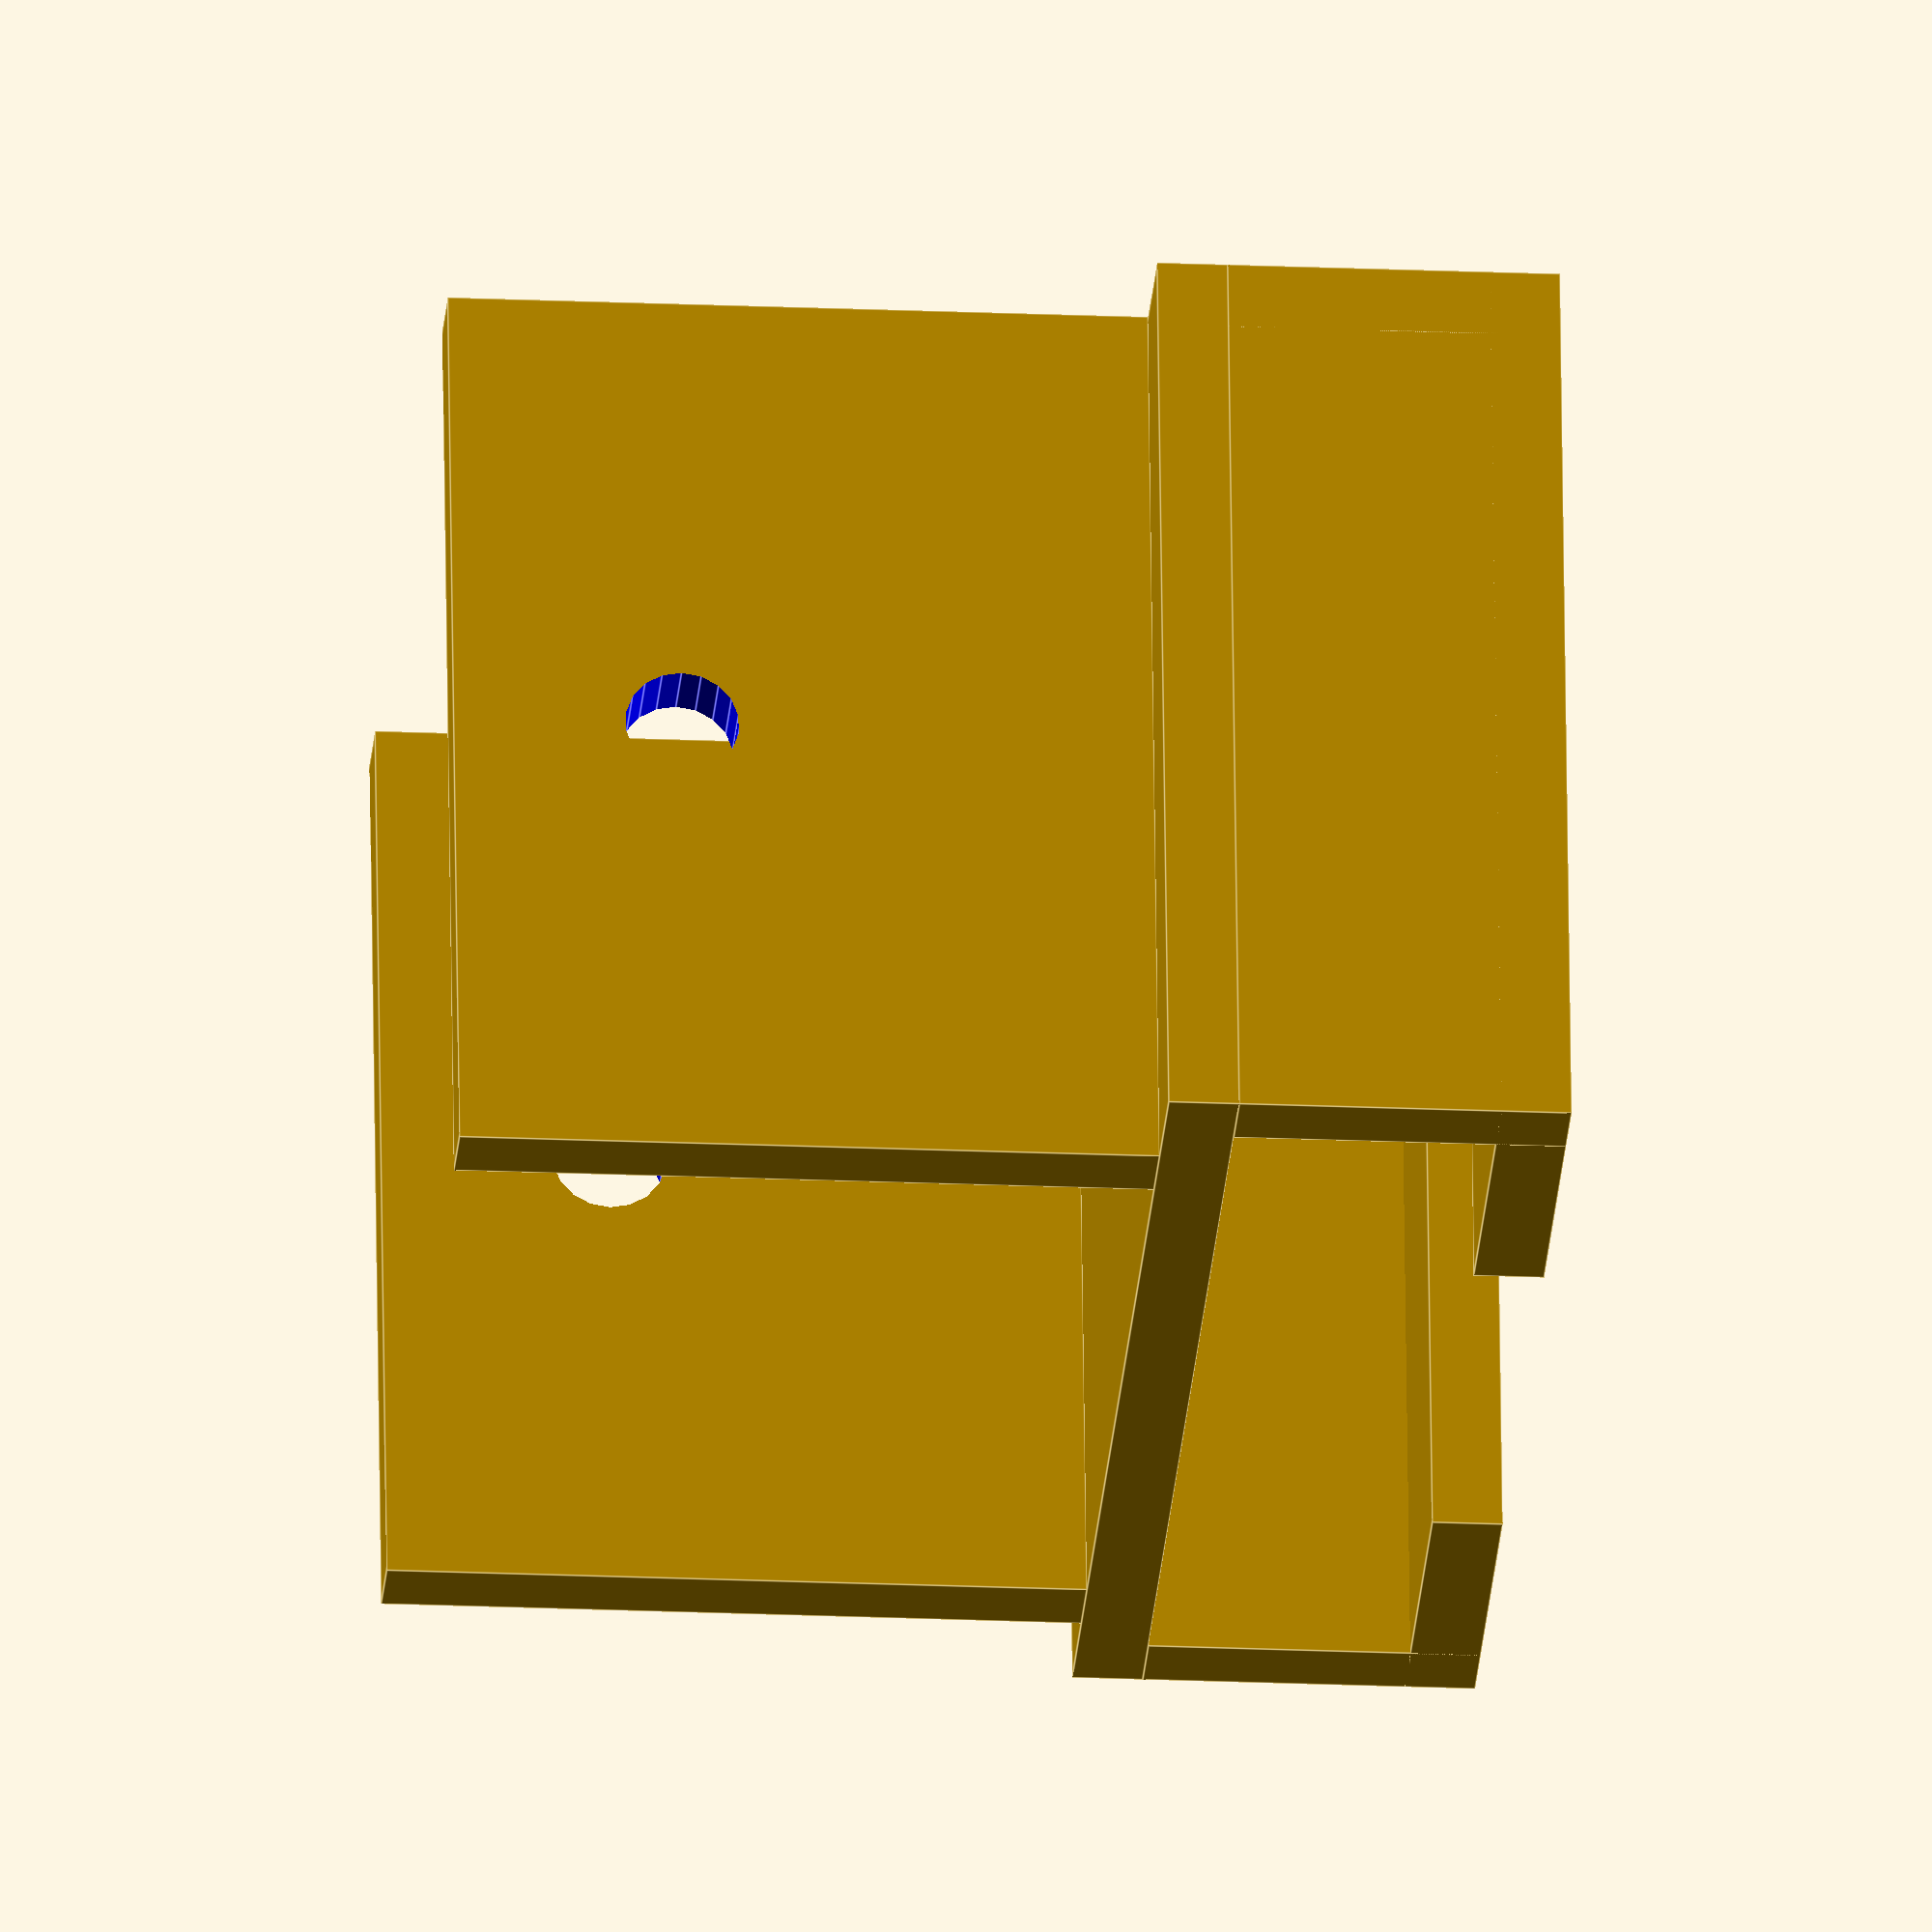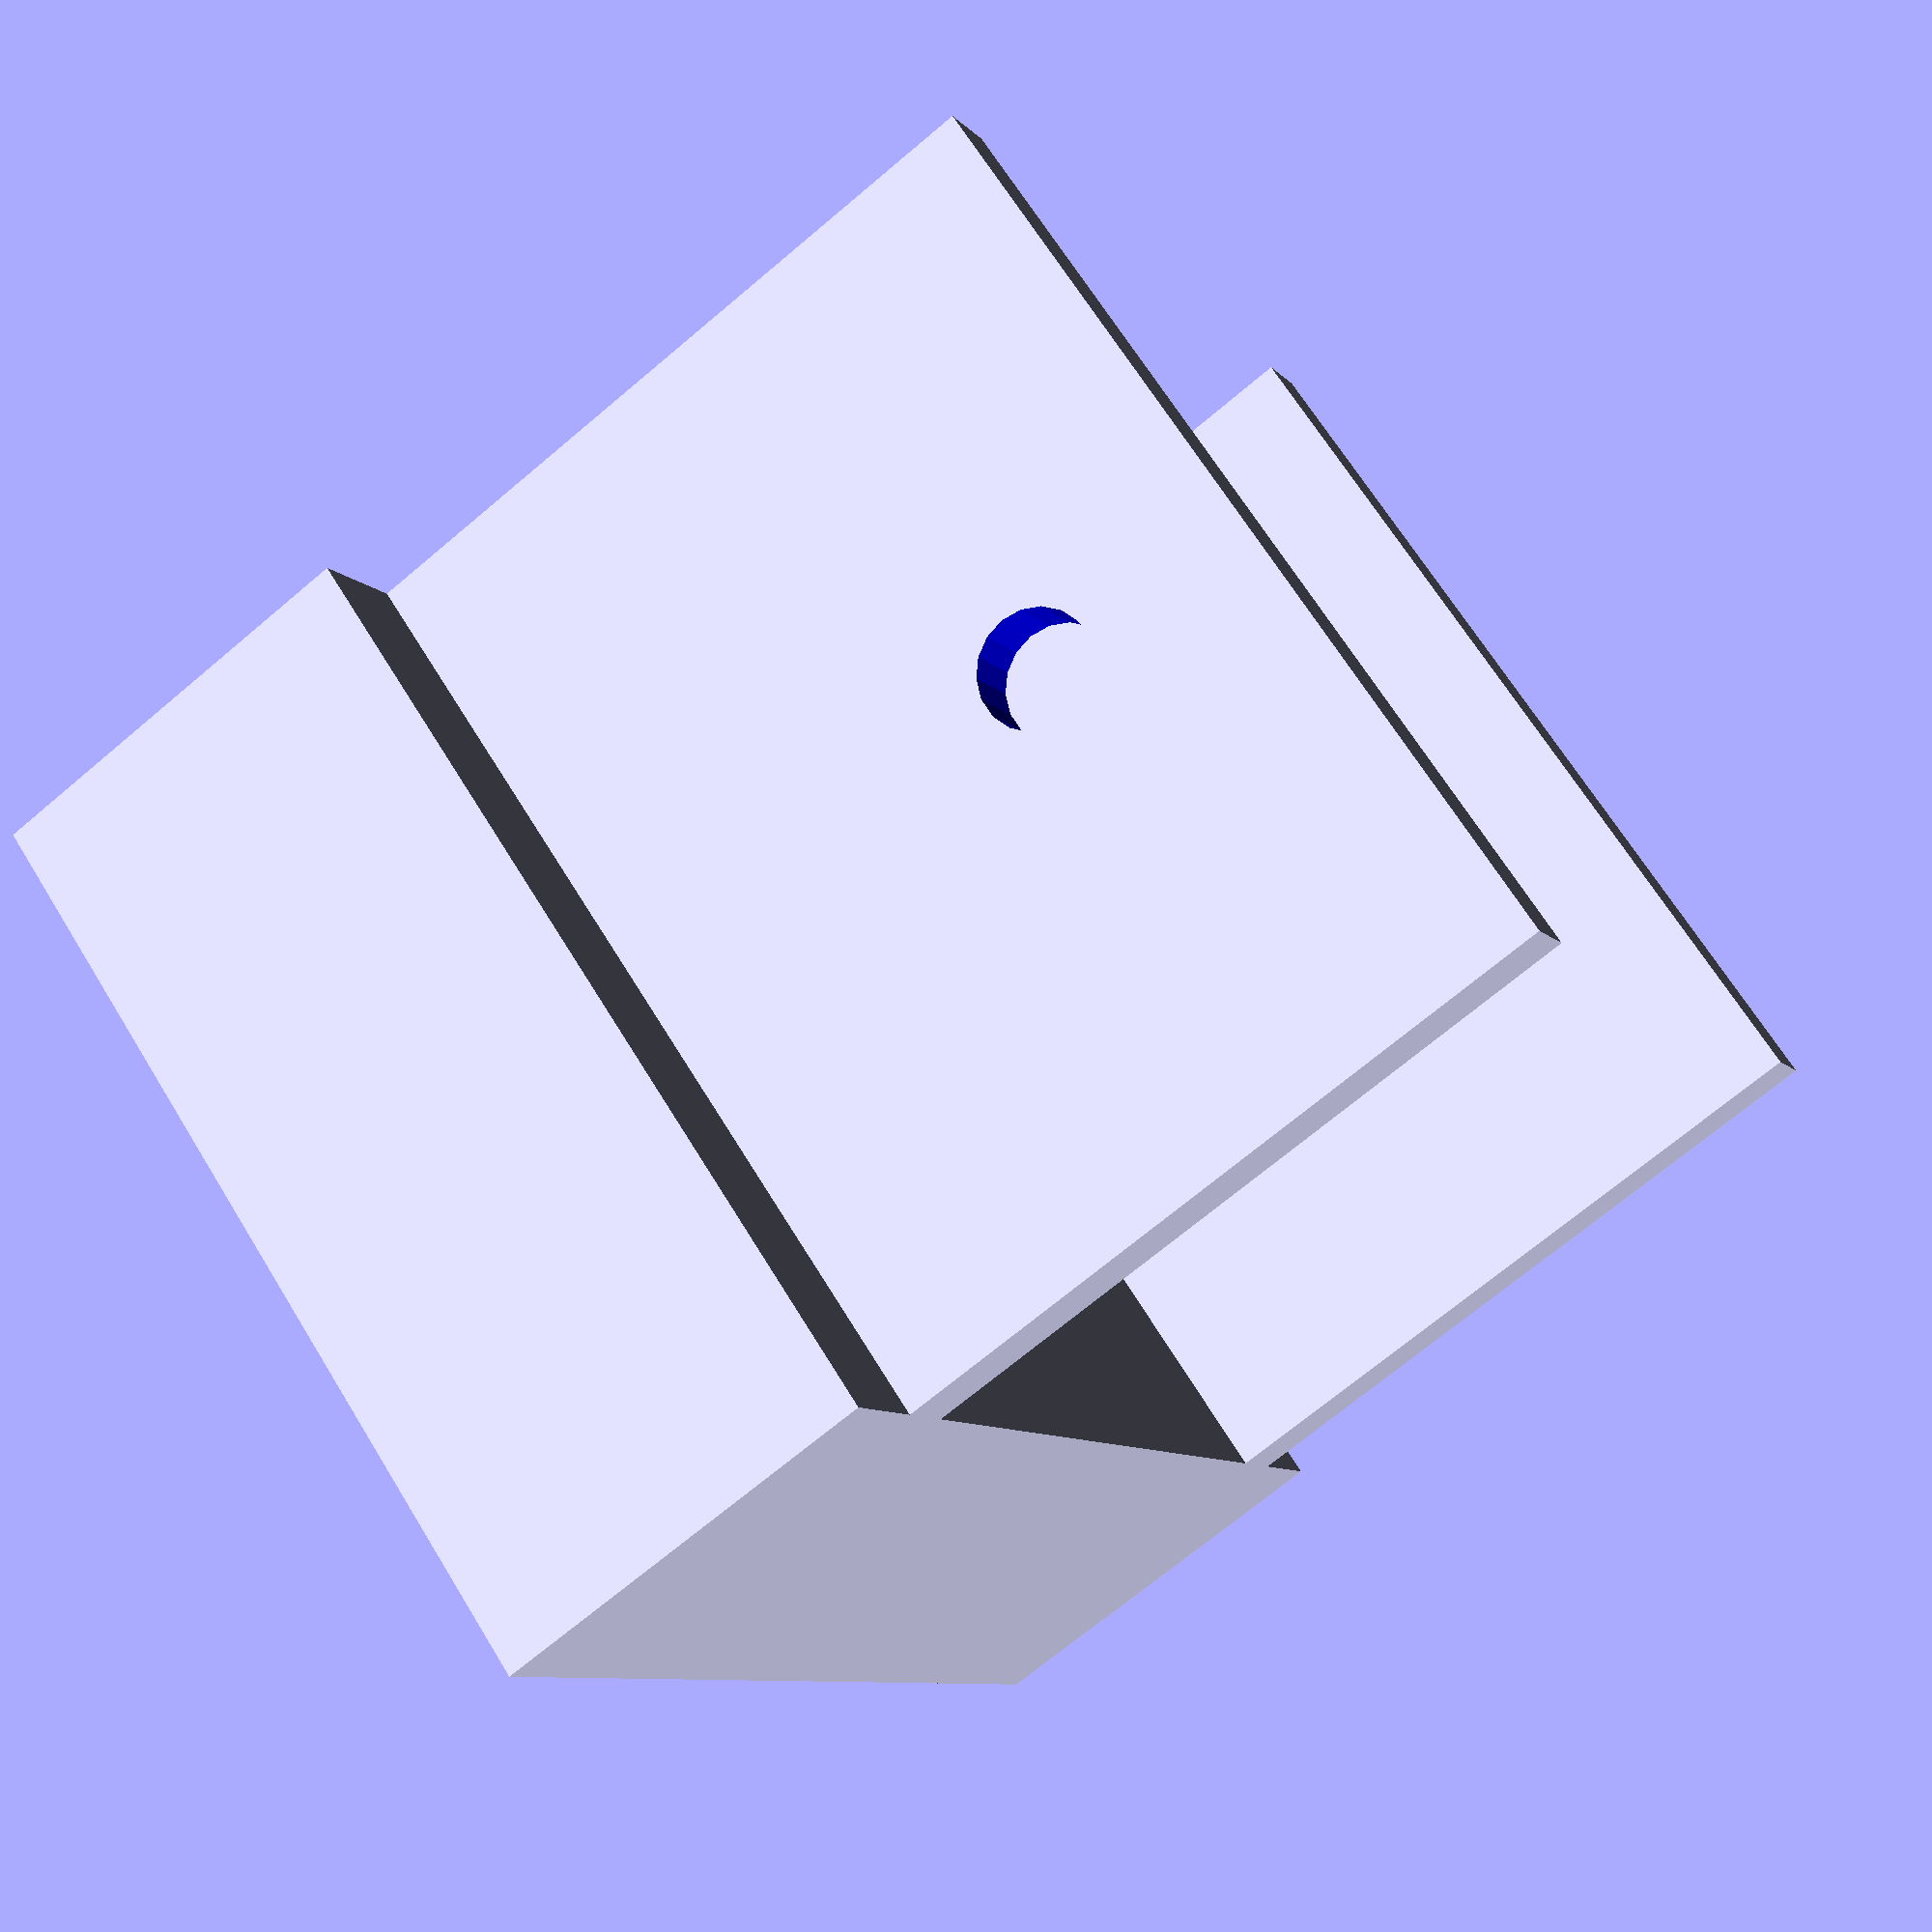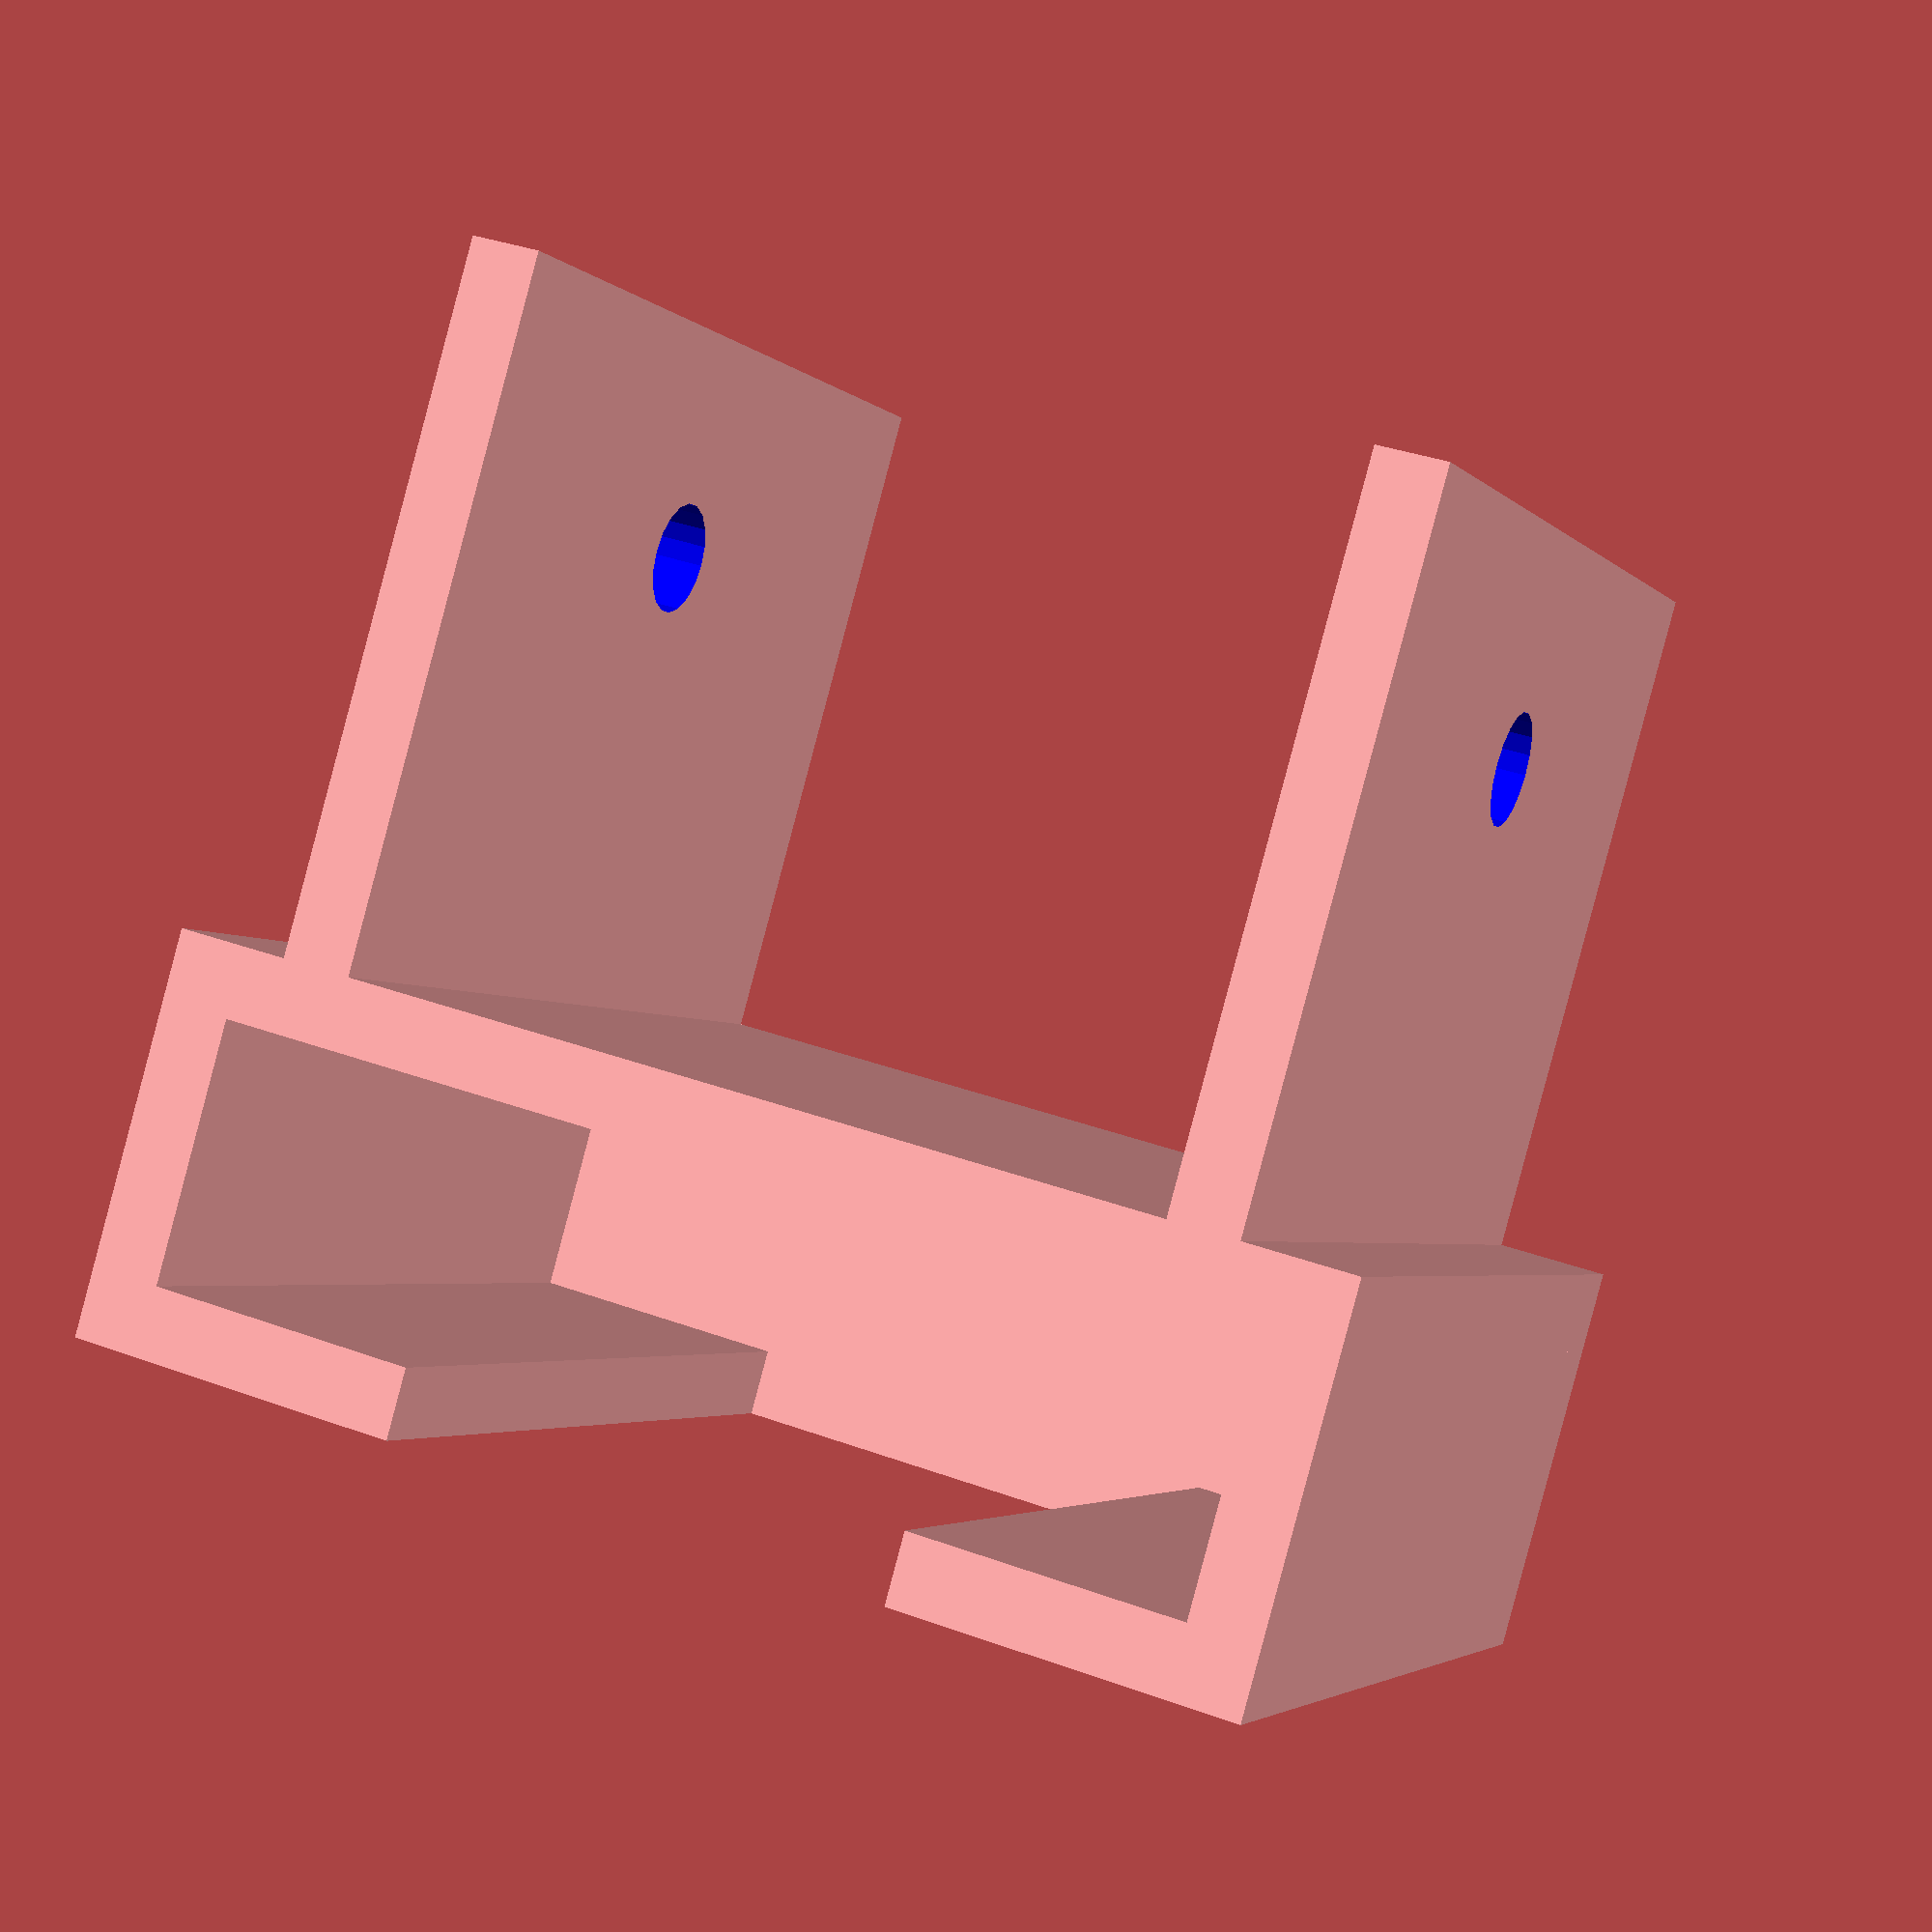
<openscad>
$fn=18;

//Dicke
d=11;
//Top width
tw=36;
//Bottom width
bw=44.5;
//Durchmesser Stopfen
ds=4.8;
//Height
h=40;
//Thickness
t=2.96;
//Breite Brett
bb=35;
//Tiefe Stopfen (Zentrum)
ts=19.8;
 
module webcam() {
    translate([t,t,t])
    color("#777777")
    cube([bw, d, h]);
}
 
//webcam();
 
//Halter linke Wand
btwd=bw-tw;
fw=btwd+t*2; //Front wall
cube([fw, t , h]);
//Halter rechte Wand
translate([bw-fw+t*2,0,0])
cube([fw, t , h]);

bv=(bw-bb)/2; //Brett Versatz

//Brett
module brett() {
    translate([t+bv,d+t+t,0])
    color("#AA6600")
    cube([bb, ts*4, h]);
}
 
//brett();

//Halter unter
translate([0,0,0])
cube([bw+t*2, d+t , t]);

//Wand hinten
translate([0,d+t,0])
cube([bw+t*2,t,h]);

//Wand links hinten
difference() {
    translate([bv,t+d+t,0])
cube([t,ts+ds*2,h]);
loch();
}

//Wand rechts hinten

difference() {
translate([bv+bb+t,t+d+t,0])
cube([t,ts+ds*2,h]);
loch();
}

//Wand links aussen

cube([t,d+t,h]);

//Wand rechts aussen
translate([bw+t,0,0])
cube([t,d+t,h]);

module loch()
{
//Loch
ll=bw+t+t;
translate([ll/2,t+d+t+ts,h/2])
rotate([0,90,0])
color("blue")
cylinder(ll, d=ds, center = true);
}


</openscad>
<views>
elev=298.6 azim=274.6 roll=359.3 proj=o view=edges
elev=293.3 azim=296.4 roll=148.5 proj=p view=wireframe
elev=183.5 azim=195.9 roll=160.0 proj=p view=wireframe
</views>
